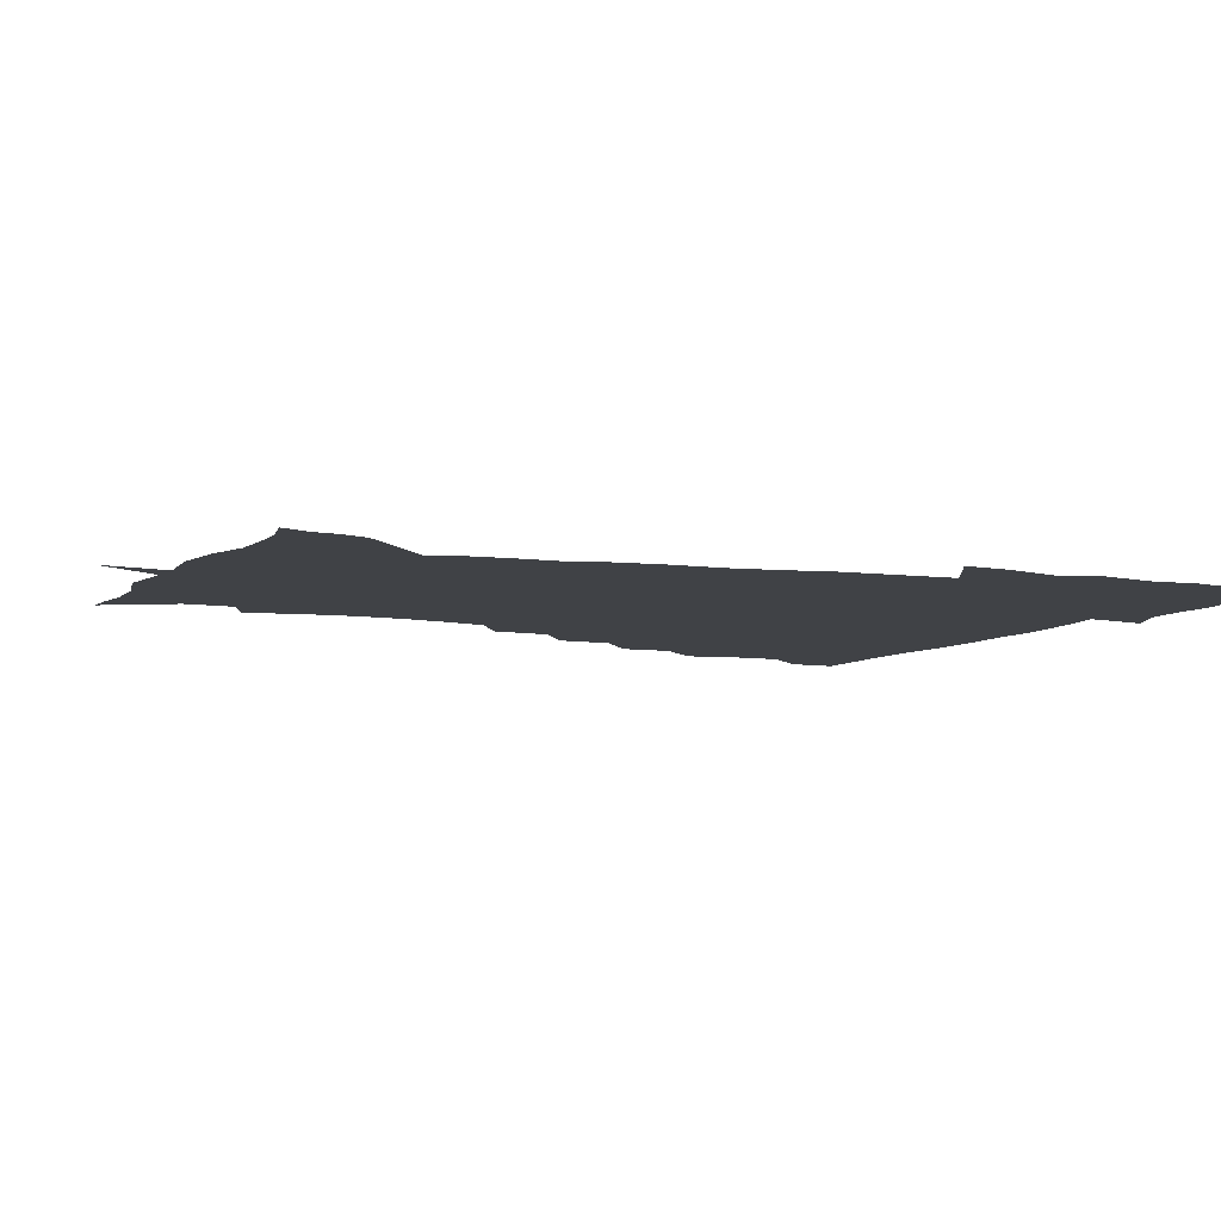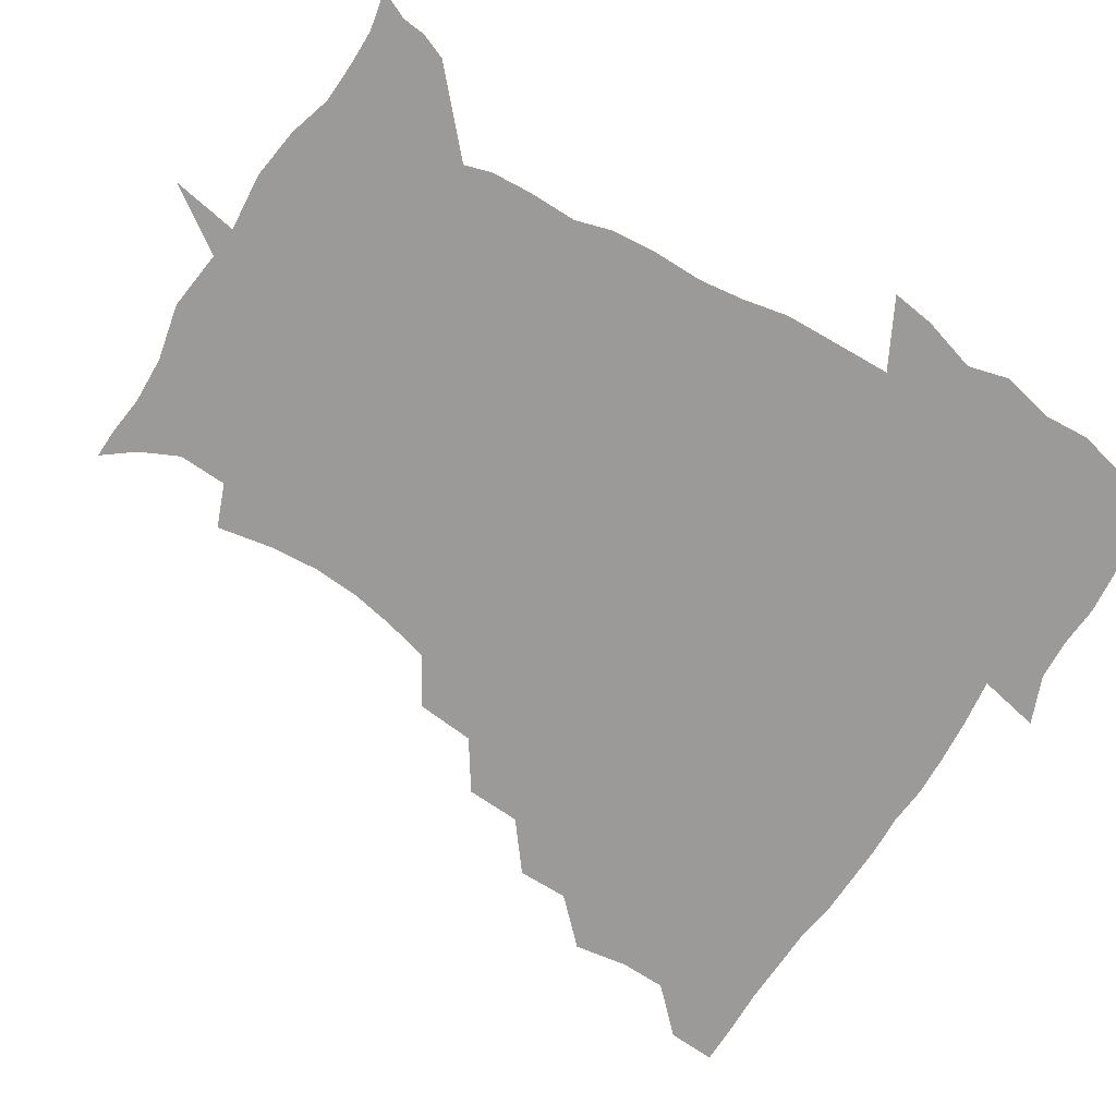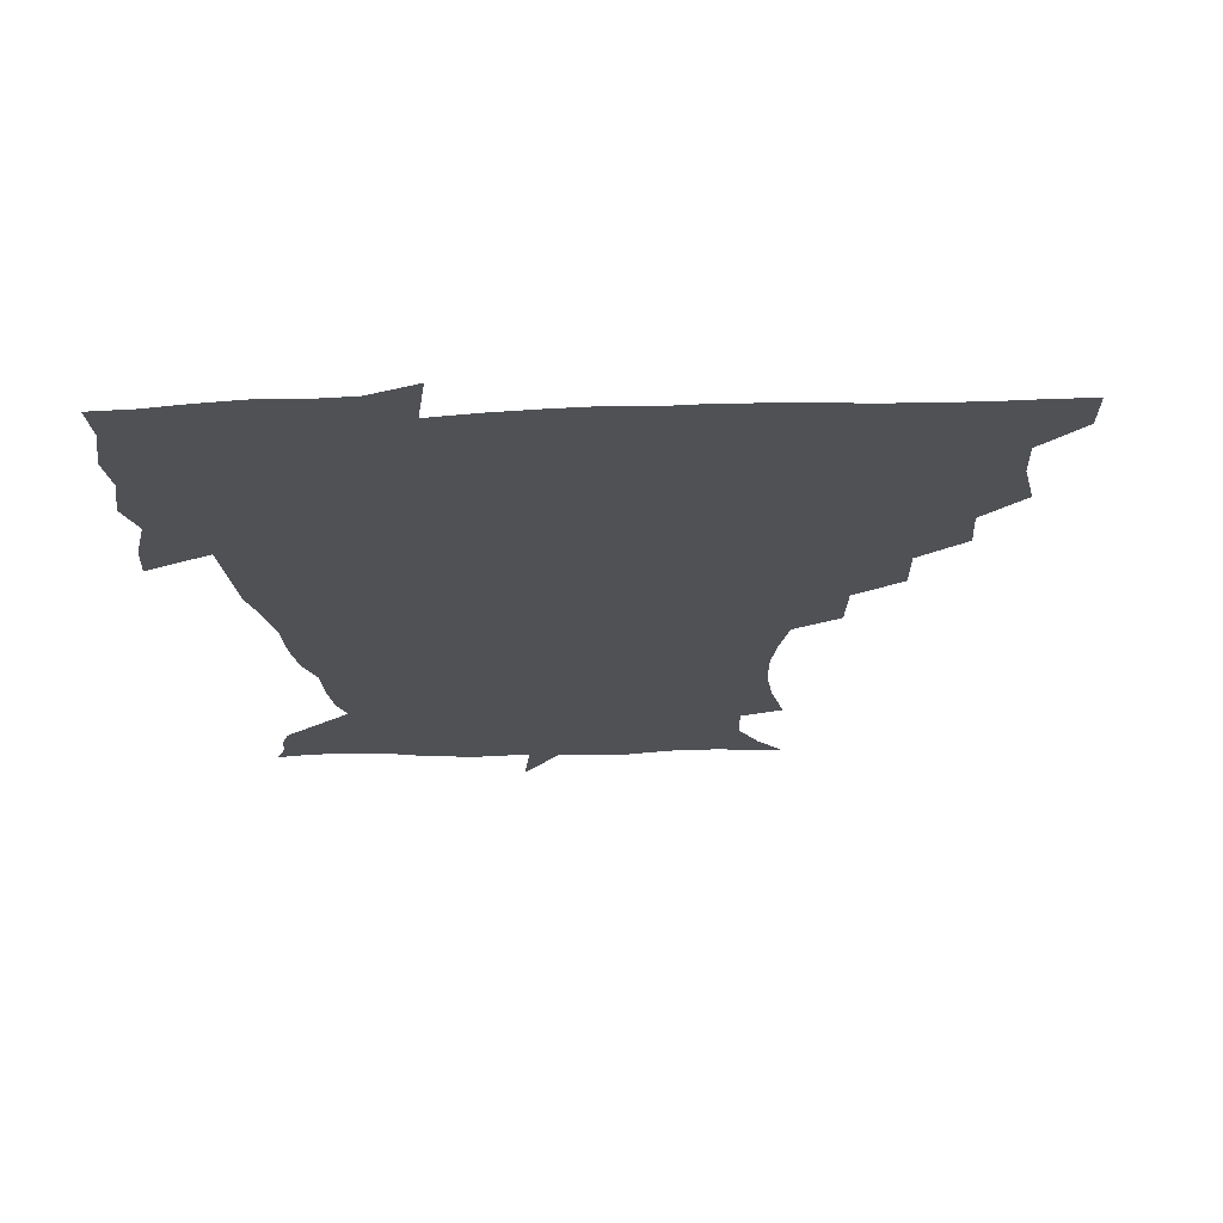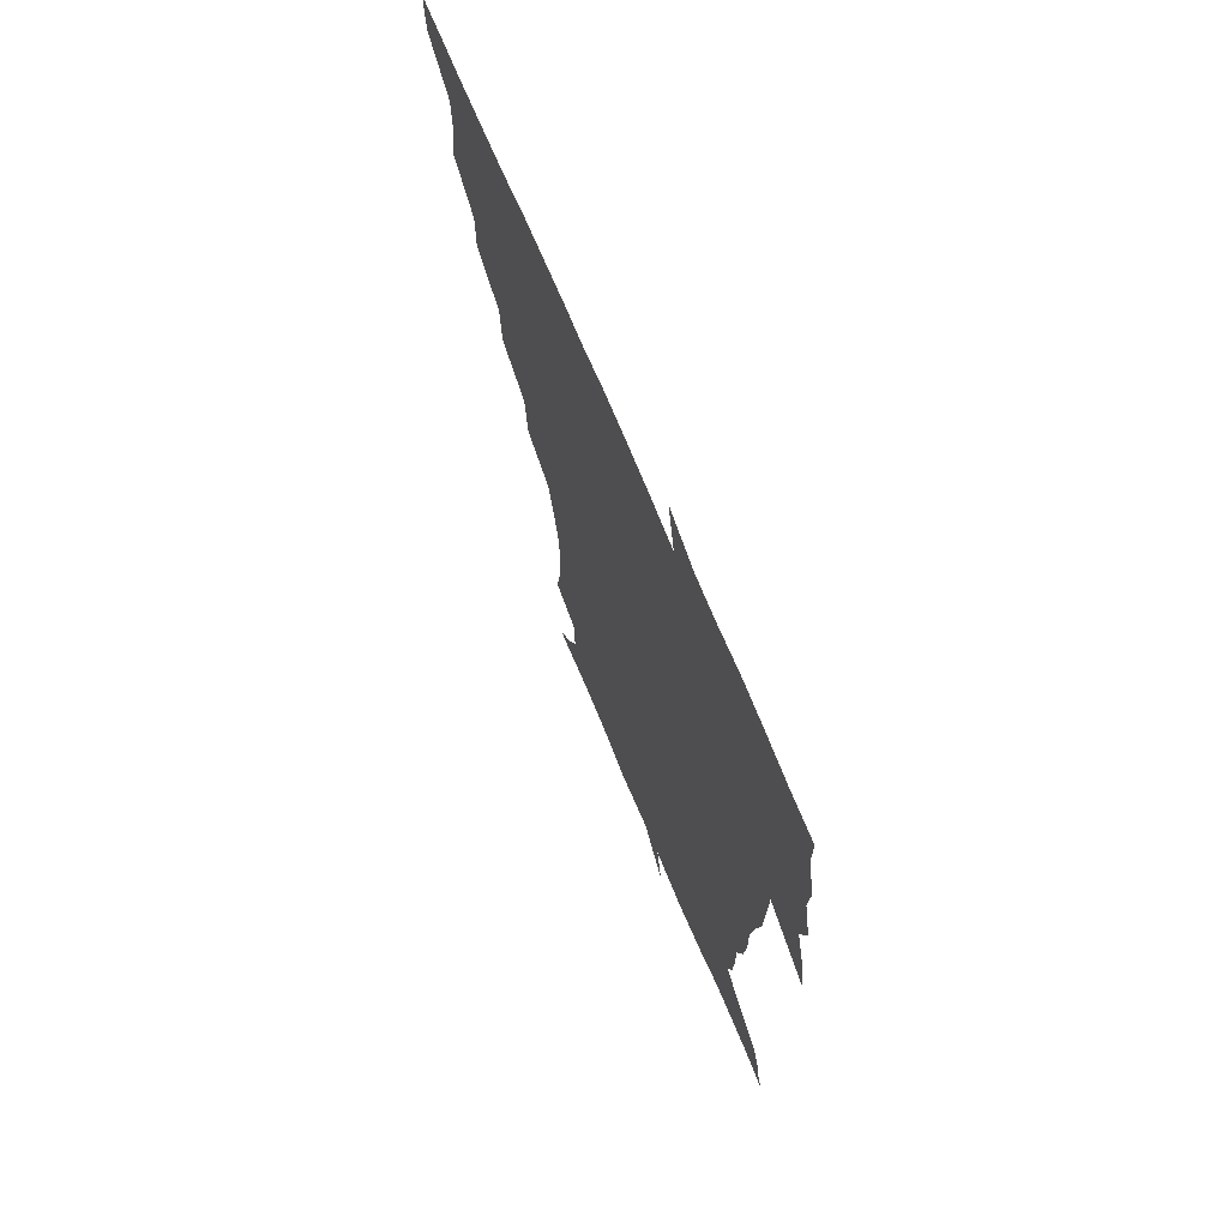
<metadata>
{"format":"obj","ext":"obj","renderer":"f3d","projection":"perspective","resolution":1024,"background":"white","views":[{"elev":-6.5,"azim":66.3,"up":"+Z"},{"elev":-69.5,"azim":58.0,"up":"+Z"},{"elev":-19.9,"azim":-175.9,"up":"+Z"},{"elev":70.5,"azim":67.4,"up":"+Y"}]}
</metadata>
<code>
v 451.9 449.9 0
v 450.9 466.7 0
v 464.6 399.4 0
v 467.6 418.5 0
v 467.1 434.5 0
v 467.1 449.5 0
v 466 466.7 0
v 479.8 366.2 0
v 479.8 384.1 0
v 483.6 404.7 0
v 483.1 420.1 0
v 482.5 435.3 0
v 481.8 450.7 0
v 481.4 466.3 0
v 498 333.4 0
v 496.9 352.7 0
v 498.8 373.8 0
v 499.9 391.4 0
v 499.3 406.4 0
v 498.7 421 0
v 498.4 435.5 0
v 498 449.8 0
v 496.6 466.8 0
v 517.4 301.2 0
v 515.4 321.7 0
v 515.2 343.2 0
v 513.8 359.4 0
v 515.3 378.3 0
v 513.8 391.7 0
v 513.9 406.9 0
v 513.5 421.4 0
v 513 435.8 0
v 512.4 450.3 0
v 511.6 467.2 0
v 537.9 206.5 0
v 541.5 226.7 0
v 542.6 243.5 0
v 541.4 260.1 0
v 538.3 275.6 0
v 534 291.2 0
v 531.7 311.3 0
v 530.4 329.3 0
v 530.3 347.8 0
v 529.4 362.8 0
v 529.3 378.4 0
v 529 392.9 0
v 528.5 407.2 0
v 528.1 421.6 0
v 527.6 436.1 0
v 527 451.1 0
v 526.4 469.3 0
v 539.1 159 0
v 547.4 169.9 0
v 553.8 183.3 0
v 553 200.5 0
v 553 219.4 0
v 553.9 236.3 0
v 553.2 251.8 0
v 551.5 266.4 0
v 549 281.2 0
v 546.9 298.7 0
v 545.3 315.7 0
v 544.8 333.2 0
v 544.2 348 0
v 543.9 364.1 0
v 544.6 380.2 0
v 543.6 393.4 0
v 544.3 408 0
v 543.1 421.8 0
v 542.8 436 0
v 541.8 451.9 0
v 540.9 469.6 0
v 549.6 159.3 0
v 561.3 175.8 0
v 564.3 190.8 0
v 565.5 209.7 0
v 564.7 223.4 0
v 565.6 242.5 0
v 564.9 258 0
v 564.2 274.4 0
v 561.4 285.7 0
v 560.1 302.8 0
v 559.3 319.4 0
v 558.8 333.4 0
v 559.1 351.2 0
v 558.4 365.2 0
v 558.5 380.1 0
v 557.6 393 0
v 558.4 408 0
v 557.9 421.8 0
v 557.5 435.9 0
v 556.8 451.1 0
v 555.1 470 0
v 563.3 160.9 0
v 574.2 178.5 0
v 577.5 197.3 0
v 577.7 213.5 0
v 577.8 229.7 0
v 577.7 245.4 0
v 577.2 261 0
v 576.4 276.2 0
v 574.8 289.9 0
v 573.8 305.7 0
v 572.9 318.1 0
v 573.2 336.3 0
v 573 351.3 0
v 572.5 364.8 0
v 572.7 380.4 0
v 573 394.4 0
v 572.8 408.1 0
v 572.1 422.1 0
v 572.2 436 0
v 571.8 450.1 0
v 569.6 469.4 0
v 580.1 160.3 0
v 588.9 181.3 0
v 590.4 198.1 0
v 590.5 214.3 0
v 590.2 228.8 0
v 589.5 246.4 0
v 589.4 261.3 0
v 589.5 278 0
v 588.2 291.2 0
v 587.3 305.3 0
v 587.1 320.3 0
v 587.2 337.9 0
v 587.1 352.6 0
v 587.2 366 0
v 587 379.6 0
v 587.3 394.6 0
v 587.1 408.3 0
v 587.4 422.2 0
v 587.1 435.9 0
v 585.9 451.2 0
v 583.7 470.5 0
v 599.7 156 0
v 603 180.5 0
v 603.5 200 0
v 603.6 215.5 0
v 603.5 231.8 0
v 602.9 244.4 0
v 601.8 261.1 0
v 602.3 279.3 0
v 601.7 292.5 0
v 601.2 306.5 0
v 601.3 322.8 0
v 601.2 337.8 0
v 601.2 351.1 0
v 601.3 366 0
v 601.6 381 0
v 601.7 394.8 0
v 601.9 408.6 0
v 602.1 422.4 0
v 601.5 436.7 0
v 600.4 452.4 0
v 598.4 469.8 0
v 621 158.4 0
v 617.3 183.6 0
v 616.6 201 0
v 616.5 218.4 0
v 616.4 232.5 0
v 616.4 246.8 0
v 615.5 260 0
v 614.8 279.4 0
v 614.9 293.5 0
v 615.2 308.1 0
v 614.9 323.1 0
v 615 338.6 0
v 615.2 351.4 0
v 615.6 368 0
v 615.6 381.1 0
v 616 395.9 0
v 616.3 408.9 0
v 616.7 422.5 0
v 616.4 437 0
v 615.5 452.2 0
v 614 468.5 0
v 636.1 136.2 0
v 632.1 159.4 0
v 631.3 181.4 0
v 629.8 201 0
v 629.1 217.7 0
v 629 233.7 0
v 629.2 248.5 0
v 628.9 261.9 0
v 628 279.7 0
v 628.2 293.3 0
v 628.4 310 0
v 628.8 323.4 0
v 628.9 337.8 0
v 629.2 352.8 0
v 629.1 368.4 0
v 629.7 381.2 0
v 629.9 395.1 0
v 630.4 409.1 0
v 630.6 422.8 0
v 631.6 436.5 0
v 632 450.4 0
v 631 466.3 0
v 626.5 488.4 0
v 652.5 157.6 0
v 645.7 182.5 0
v 643.3 200.2 0
v 642.2 216.2 0
v 641.4 232.4 0
v 641.5 248.6 0
v 641.8 262.5 0
v 641.1 279.2 0
v 642 292.6 0
v 642.2 307.4 0
v 642.7 321.8 0
v 643.1 336.2 0
v 642.8 352.9 0
v 643 367.5 0
v 643.5 381 0
v 644.2 394.1 0
v 644.3 409.3 0
v 644.9 422.5 0
v 645.7 436.9 0
v 645.9 450.6 0
v 645.6 465.1 0
v 643.8 481.4 0
v 670.7 160 0
v 661.1 181.2 0
v 657.1 198.5 0
v 654.5 215.9 0
v 654.1 230.1 0
v 653.7 247 0
v 654.3 261.4 0
v 654.8 275.8 0
v 655.2 290.8 0
v 655.9 305.2 0
v 656.7 319.6 0
v 657.1 334.3 0
v 656.7 351.5 0
v 656.8 366.8 0
v 657.4 380.8 0
v 657.7 396 0
v 658.1 409.6 0
v 658.8 423.6 0
v 659.3 437.1 0
v 659.8 450.6 0
v 660 464.8 0
v 658.6 480.6 0
v 685.6 164.5 0
v 675.6 181.3 0
v 671.3 196.4 0
v 667.5 212.5 0
v 665.9 227.8 0
v 666 243.3 0
v 667 257.4 0
v 667.7 272.1 0
v 668.7 286.9 0
v 669.2 302.3 0
v 669.1 319.4 0
v 670.4 333.7 0
v 671.8 348.2 0
v 671.4 364.7 0
v 670.7 381.5 0
v 670.9 395.7 0
v 671.5 409.4 0
v 671.9 423.8 0
v 672.8 437.1 0
v 673.5 450.6 0
v 674.3 464.3 0
v 673.3 481.4 0
v 699.8 165.2 0
v 690 180 0
v 687.3 191.5 0
v 680.5 208.9 0
v 678.1 222 0
v 678.9 236.3 0
v 678.9 252.4 0
v 679.9 267.1 0
v 682.6 280.2 0
v 682.3 297.6 0
v 683.6 312.7 0
v 685.6 327.5 0
v 686.6 343.8 0
v 685.9 362 0
v 684.8 379.8 0
v 685.1 393.8 0
v 684.4 409.1 0
v 685.2 422.8 0
v 685.6 437.1 0
v 686.9 450.2 0
v 688.1 463.7 0
v 688.7 479.8 0
v 712.3 165 0
v 705.2 177 0
v 701.8 187.5 0
v 698.6 198.1 0
v 691.1 213 0
v 693.9 222.5 0
v 694.9 236.7 0
v 694.7 253.5 0
v 698.5 266.4 0
v 699.9 282 0
v 699.7 299.9 0
v 701.9 316 0
v 705.1 331.8 0
v 705.7 350.7 0
v 706.4 371 0
v 701.9 389.1 0
v 700.1 405 0
v 698.3 421.4 0
v 698.9 435.4 0
v 699.5 449.4 0
v 702 462.8 0
v 704.2 477.5 0
v 725.8 162.3 0
v 721.4 172.3 0
v 720.6 180.1 0
v 717.1 189.1 0
v 730.5 358.4 0
v 728.3 374 0
v 722.7 393 0
v 726.6 407.6 0
v 722.4 425.9 0
v 723.5 442 0
v 719.1 460.7 0
v 719.2 476.8 0
v 721 496 0
f 5 6 1
f 1 6 2
f 6 7 2
f 9 10 3
f 3 10 4
f 10 11 4
f 4 11 5
f 11 12 5
f 5 12 6
f 12 13 6
f 6 13 7
f 13 14 7
f 16 17 8
f 8 17 9
f 17 18 9
f 9 18 10
f 18 19 10
f 10 19 11
f 19 20 11
f 11 20 12
f 20 21 12
f 12 21 13
f 21 22 13
f 13 22 14
f 22 23 14
f 25 26 15
f 15 26 16
f 26 27 16
f 16 27 17
f 27 28 17
f 17 28 18
f 28 29 18
f 18 29 19
f 29 30 19
f 19 30 20
f 30 31 20
f 20 31 21
f 31 32 21
f 21 32 22
f 32 33 22
f 22 33 23
f 33 34 23
f 40 41 24
f 24 41 25
f 41 42 25
f 25 42 26
f 42 43 26
f 26 43 27
f 43 44 27
f 27 44 28
f 44 45 28
f 28 45 29
f 45 46 29
f 29 46 30
f 46 47 30
f 30 47 31
f 47 48 31
f 31 48 32
f 48 49 32
f 32 49 33
f 49 50 33
f 33 50 34
f 50 51 34
f 55 56 35
f 35 56 36
f 56 57 36
f 36 57 37
f 57 58 37
f 37 58 38
f 58 59 38
f 38 59 39
f 59 60 39
f 39 60 40
f 60 61 40
f 40 61 41
f 61 62 41
f 41 62 42
f 62 63 42
f 42 63 43
f 63 64 43
f 43 64 44
f 64 65 44
f 44 65 45
f 65 66 45
f 45 66 46
f 66 67 46
f 46 67 47
f 67 68 47
f 47 68 48
f 68 69 48
f 48 69 49
f 69 70 49
f 49 70 50
f 70 71 50
f 50 71 51
f 71 72 51
f 52 73 53
f 73 74 53
f 53 74 54
f 74 75 54
f 54 75 55
f 75 76 55
f 55 76 56
f 76 77 56
f 56 77 57
f 77 78 57
f 57 78 58
f 78 79 58
f 58 79 59
f 79 80 59
f 59 80 60
f 80 81 60
f 60 81 61
f 81 82 61
f 61 82 62
f 82 83 62
f 62 83 63
f 83 84 63
f 63 84 64
f 84 85 64
f 64 85 65
f 85 86 65
f 65 86 66
f 86 87 66
f 66 87 67
f 87 88 67
f 67 88 68
f 88 89 68
f 68 89 69
f 89 90 69
f 69 90 70
f 90 91 70
f 70 91 71
f 91 92 71
f 71 92 72
f 92 93 72
f 73 94 74
f 94 95 74
f 74 95 75
f 95 96 75
f 75 96 76
f 96 97 76
f 76 97 77
f 97 98 77
f 77 98 78
f 98 99 78
f 78 99 79
f 99 100 79
f 79 100 80
f 100 101 80
f 80 101 81
f 101 102 81
f 81 102 82
f 102 103 82
f 82 103 83
f 103 104 83
f 83 104 84
f 104 105 84
f 84 105 85
f 105 106 85
f 85 106 86
f 106 107 86
f 86 107 87
f 107 108 87
f 87 108 88
f 108 109 88
f 88 109 89
f 109 110 89
f 89 110 90
f 110 111 90
f 90 111 91
f 111 112 91
f 91 112 92
f 112 113 92
f 92 113 93
f 113 114 93
f 94 115 95
f 115 116 95
f 95 116 96
f 116 117 96
f 96 117 97
f 117 118 97
f 97 118 98
f 118 119 98
f 98 119 99
f 119 120 99
f 99 120 100
f 120 121 100
f 100 121 101
f 121 122 101
f 101 122 102
f 122 123 102
f 102 123 103
f 123 124 103
f 103 124 104
f 124 125 104
f 104 125 105
f 125 126 105
f 105 126 106
f 126 127 106
f 106 127 107
f 127 128 107
f 107 128 108
f 128 129 108
f 108 129 109
f 129 130 109
f 109 130 110
f 130 131 110
f 110 131 111
f 131 132 111
f 111 132 112
f 132 133 112
f 112 133 113
f 133 134 113
f 113 134 114
f 134 135 114
f 115 136 116
f 136 137 116
f 116 137 117
f 137 138 117
f 117 138 118
f 138 139 118
f 118 139 119
f 139 140 119
f 119 140 120
f 140 141 120
f 120 141 121
f 141 142 121
f 121 142 122
f 142 143 122
f 122 143 123
f 143 144 123
f 123 144 124
f 144 145 124
f 124 145 125
f 145 146 125
f 125 146 126
f 146 147 126
f 126 147 127
f 147 148 127
f 127 148 128
f 148 149 128
f 128 149 129
f 149 150 129
f 129 150 130
f 150 151 130
f 130 151 131
f 151 152 131
f 131 152 132
f 152 153 132
f 132 153 133
f 153 154 133
f 133 154 134
f 154 155 134
f 134 155 135
f 155 156 135
f 136 157 137
f 157 158 137
f 137 158 138
f 158 159 138
f 138 159 139
f 159 160 139
f 139 160 140
f 160 161 140
f 140 161 141
f 161 162 141
f 141 162 142
f 162 163 142
f 142 163 143
f 163 164 143
f 143 164 144
f 164 165 144
f 144 165 145
f 165 166 145
f 145 166 146
f 166 167 146
f 146 167 147
f 167 168 147
f 147 168 148
f 168 169 148
f 148 169 149
f 169 170 149
f 149 170 150
f 170 171 150
f 150 171 151
f 171 172 151
f 151 172 152
f 172 173 152
f 152 173 153
f 173 174 153
f 153 174 154
f 174 175 154
f 154 175 155
f 175 176 155
f 155 176 156
f 176 177 156
f 178 179 157
f 157 179 158
f 179 180 158
f 158 180 159
f 180 181 159
f 159 181 160
f 181 182 160
f 160 182 161
f 182 183 161
f 161 183 162
f 183 184 162
f 162 184 163
f 184 185 163
f 163 185 164
f 185 186 164
f 164 186 165
f 186 187 165
f 165 187 166
f 187 188 166
f 166 188 167
f 188 189 167
f 167 189 168
f 189 190 168
f 168 190 169
f 190 191 169
f 169 191 170
f 191 192 170
f 170 192 171
f 192 193 171
f 171 193 172
f 193 194 172
f 172 194 173
f 194 195 173
f 173 195 174
f 195 196 174
f 174 196 175
f 196 197 175
f 175 197 176
f 197 198 176
f 176 198 177
f 198 199 177
f 179 201 180
f 201 202 180
f 180 202 181
f 202 203 181
f 181 203 182
f 203 204 182
f 182 204 183
f 204 205 183
f 183 205 184
f 205 206 184
f 184 206 185
f 206 207 185
f 185 207 186
f 207 208 186
f 186 208 187
f 208 209 187
f 187 209 188
f 209 210 188
f 188 210 189
f 210 211 189
f 189 211 190
f 211 212 190
f 190 212 191
f 212 213 191
f 191 213 192
f 213 214 192
f 192 214 193
f 214 215 193
f 193 215 194
f 215 216 194
f 194 216 195
f 216 217 195
f 195 217 196
f 217 218 196
f 196 218 197
f 218 219 197
f 197 219 198
f 219 220 198
f 198 220 199
f 220 221 199
f 199 221 200
f 221 222 200
f 201 223 202
f 223 224 202
f 202 224 203
f 224 225 203
f 203 225 204
f 225 226 204
f 204 226 205
f 226 227 205
f 205 227 206
f 227 228 206
f 206 228 207
f 228 229 207
f 207 229 208
f 229 230 208
f 208 230 209
f 230 231 209
f 209 231 210
f 231 232 210
f 210 232 211
f 232 233 211
f 211 233 212
f 233 234 212
f 212 234 213
f 234 235 213
f 213 235 214
f 235 236 214
f 214 236 215
f 236 237 215
f 215 237 216
f 237 238 216
f 216 238 217
f 238 239 217
f 217 239 218
f 239 240 218
f 218 240 219
f 240 241 219
f 219 241 220
f 241 242 220
f 220 242 221
f 242 243 221
f 221 243 222
f 243 244 222
f 223 245 224
f 245 246 224
f 224 246 225
f 246 247 225
f 225 247 226
f 247 248 226
f 226 248 227
f 248 249 227
f 227 249 228
f 249 250 228
f 228 250 229
f 250 251 229
f 229 251 230
f 251 252 230
f 230 252 231
f 252 253 231
f 231 253 232
f 253 254 232
f 232 254 233
f 254 255 233
f 233 255 234
f 255 256 234
f 234 256 235
f 256 257 235
f 235 257 236
f 257 258 236
f 236 258 237
f 258 259 237
f 237 259 238
f 259 260 238
f 238 260 239
f 260 261 239
f 239 261 240
f 261 262 240
f 240 262 241
f 262 263 241
f 241 263 242
f 263 264 242
f 242 264 243
f 264 265 243
f 243 265 244
f 265 266 244
f 245 267 246
f 267 268 246
f 246 268 247
f 268 269 247
f 247 269 248
f 269 270 248
f 248 270 249
f 270 271 249
f 249 271 250
f 271 272 250
f 250 272 251
f 272 273 251
f 251 273 252
f 273 274 252
f 252 274 253
f 274 275 253
f 253 275 254
f 275 276 254
f 254 276 255
f 276 277 255
f 255 277 256
f 277 278 256
f 256 278 257
f 278 279 257
f 257 279 258
f 279 280 258
f 258 280 259
f 280 281 259
f 259 281 260
f 281 282 260
f 260 282 261
f 282 283 261
f 261 283 262
f 283 284 262
f 262 284 263
f 284 285 263
f 263 285 264
f 285 286 264
f 264 286 265
f 286 287 265
f 265 287 266
f 287 288 266
f 267 289 268
f 289 290 268
f 268 290 269
f 290 291 269
f 269 291 270
f 291 292 270
f 270 292 271
f 292 293 271
f 271 293 272
f 293 294 272
f 272 294 273
f 294 295 273
f 273 295 274
f 295 296 274
f 274 296 275
f 296 297 275
f 275 297 276
f 297 298 276
f 276 298 277
f 298 299 277
f 277 299 278
f 299 300 278
f 278 300 279
f 300 301 279
f 279 301 280
f 301 302 280
f 280 302 281
f 302 303 281
f 281 303 282
f 303 304 282
f 282 304 283
f 304 305 283
f 283 305 284
f 305 306 284
f 284 306 285
f 306 307 285
f 285 307 286
f 307 308 286
f 286 308 287
f 308 309 287
f 287 309 288
f 309 310 288
f 289 311 290
f 311 312 290
f 290 312 291
f 312 313 291
f 291 313 292
f 313 314 292
f 292 314 293
f 303 315 304
f 315 316 304
f 304 316 305
f 316 317 305
f 305 317 306
f 317 318 306
f 306 318 307
f 318 319 307
f 307 319 308
f 319 320 308
f 308 320 309
f 320 321 309
f 309 321 310
f 321 322 310

</code>
